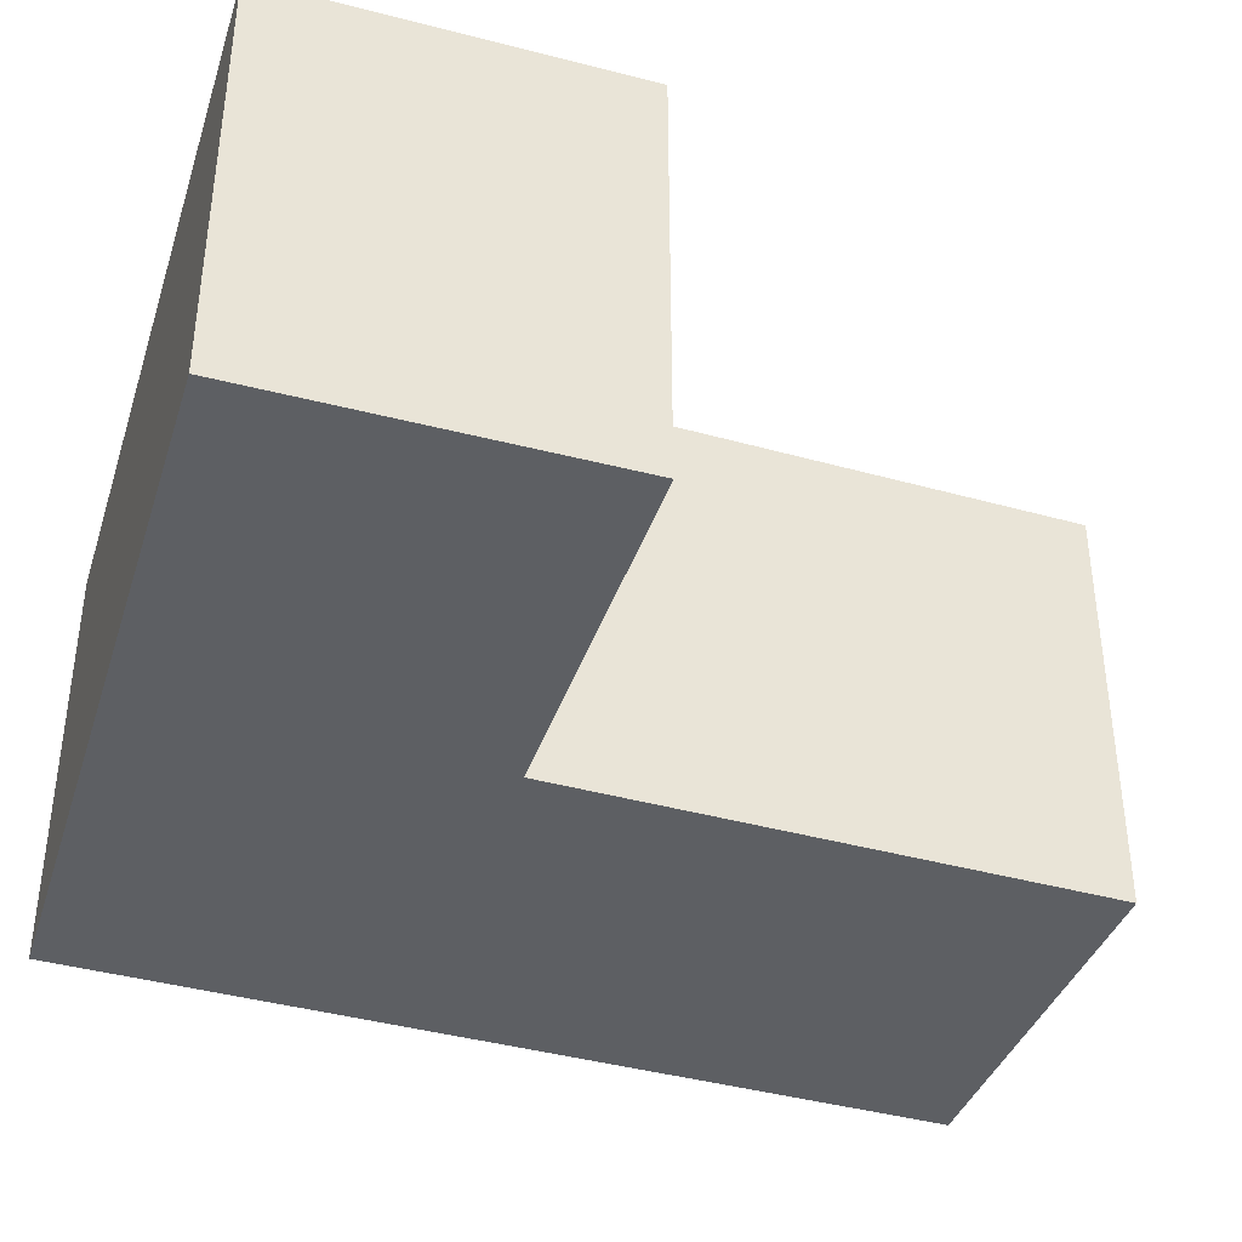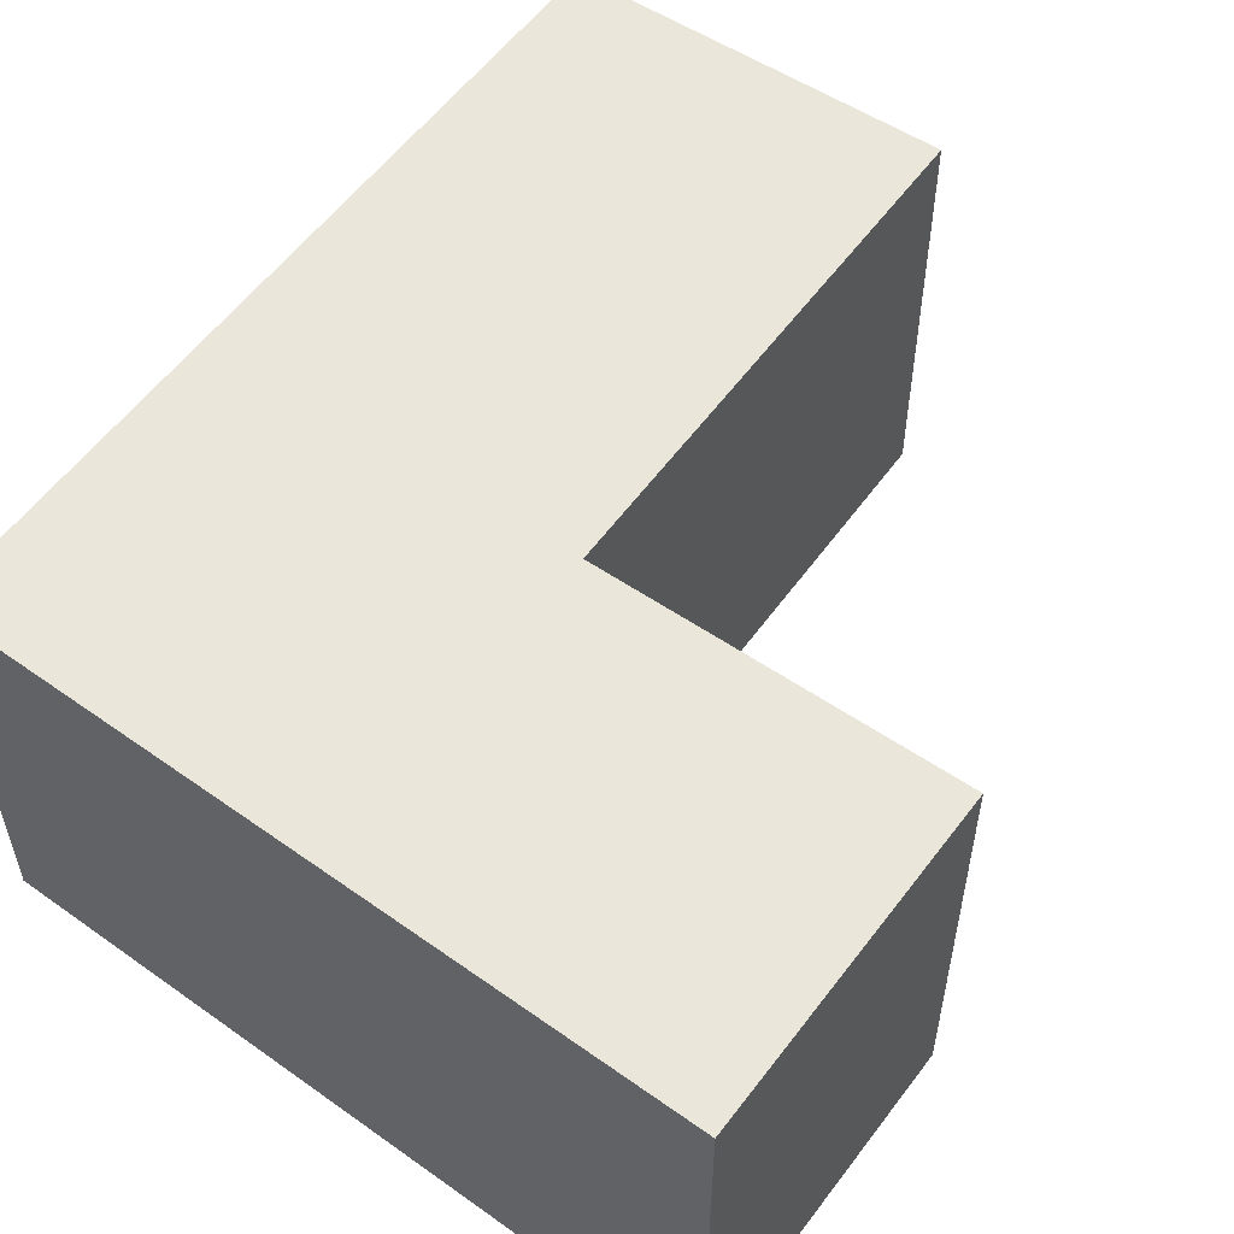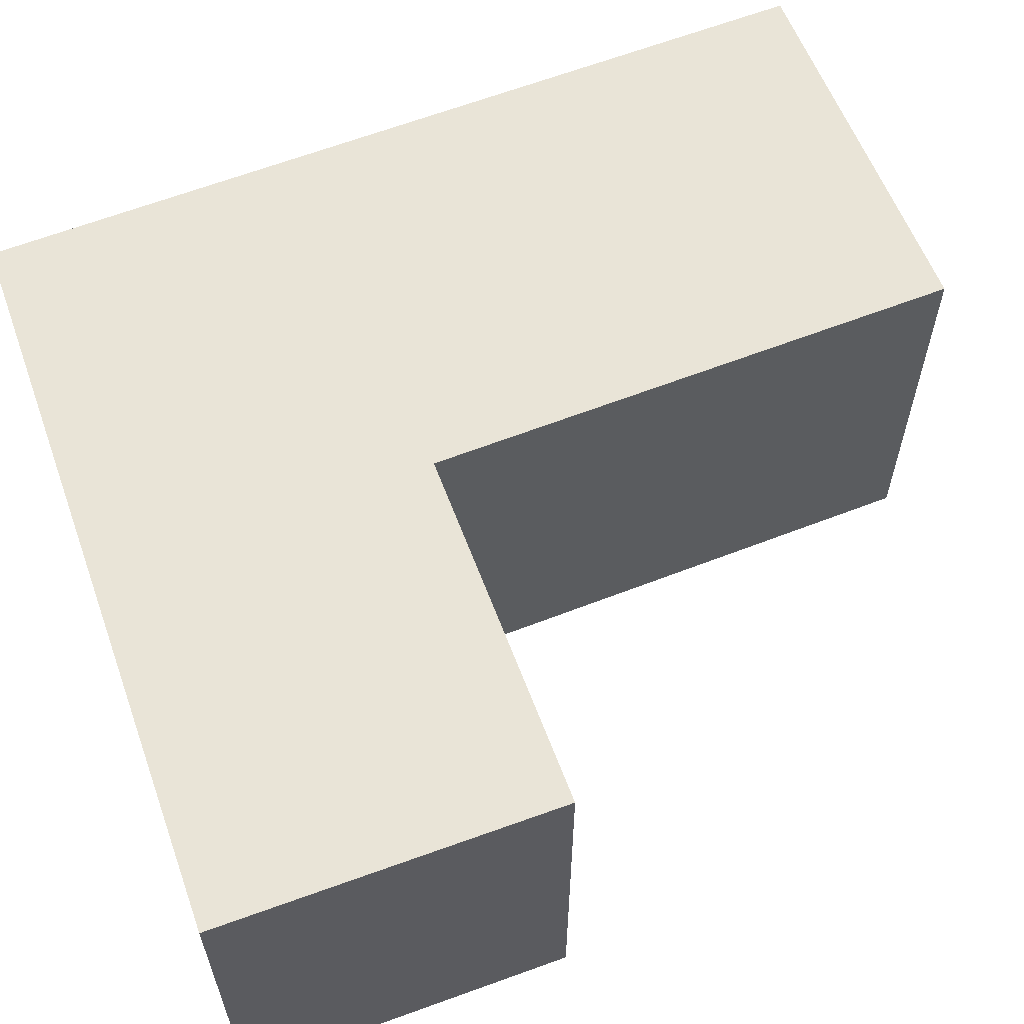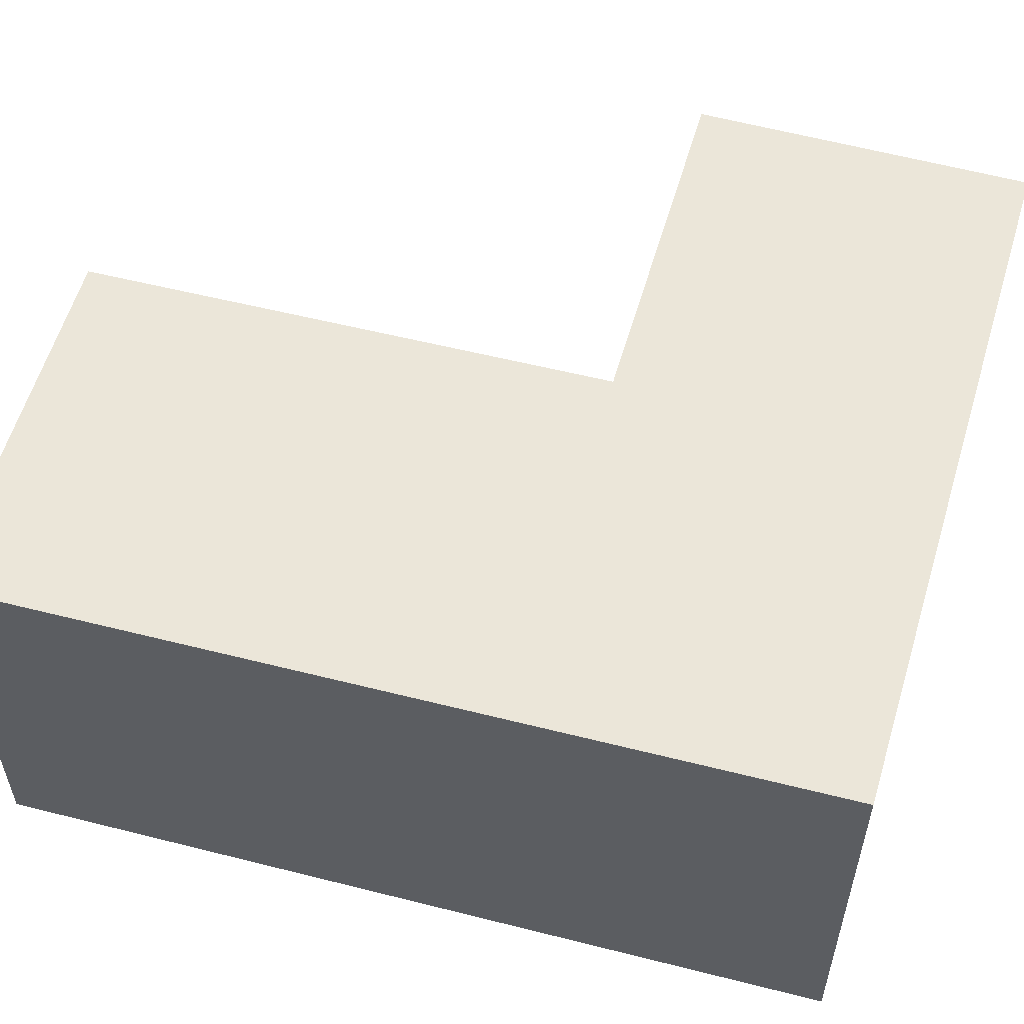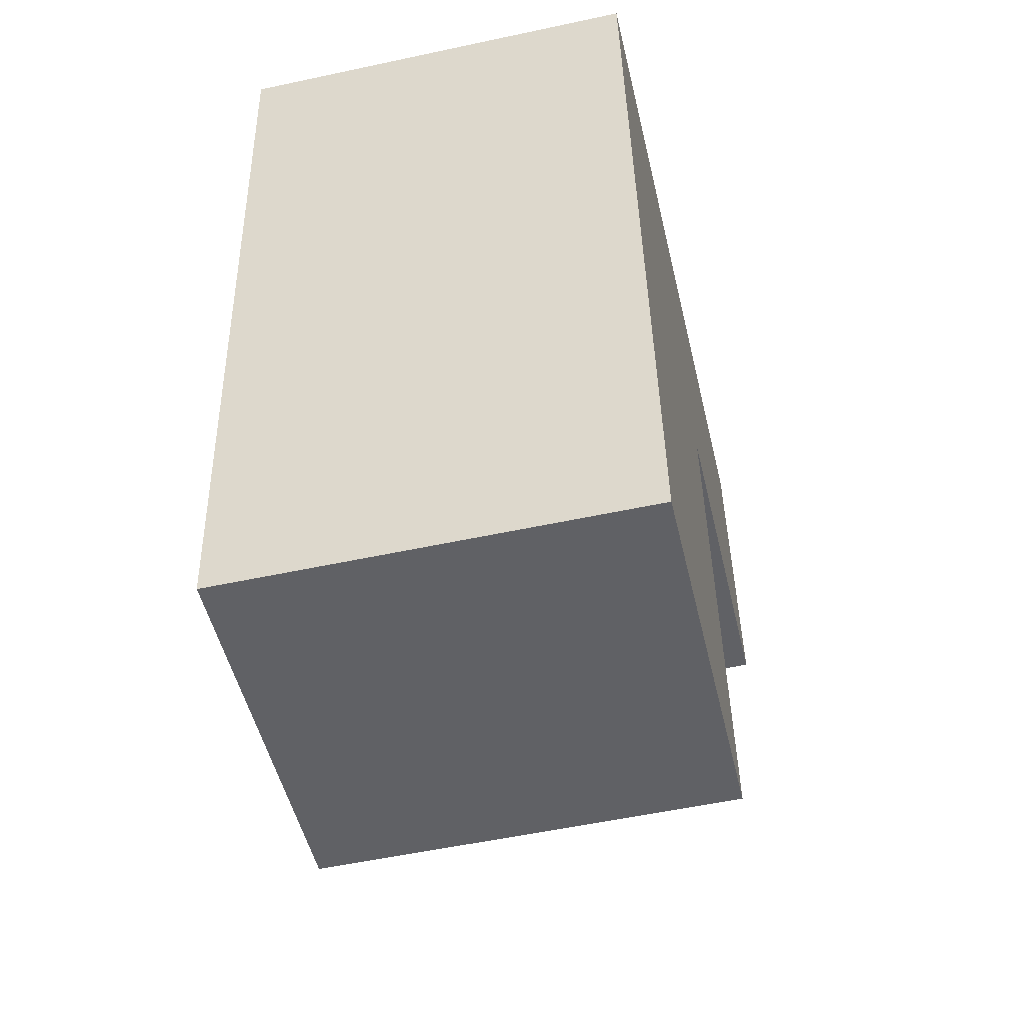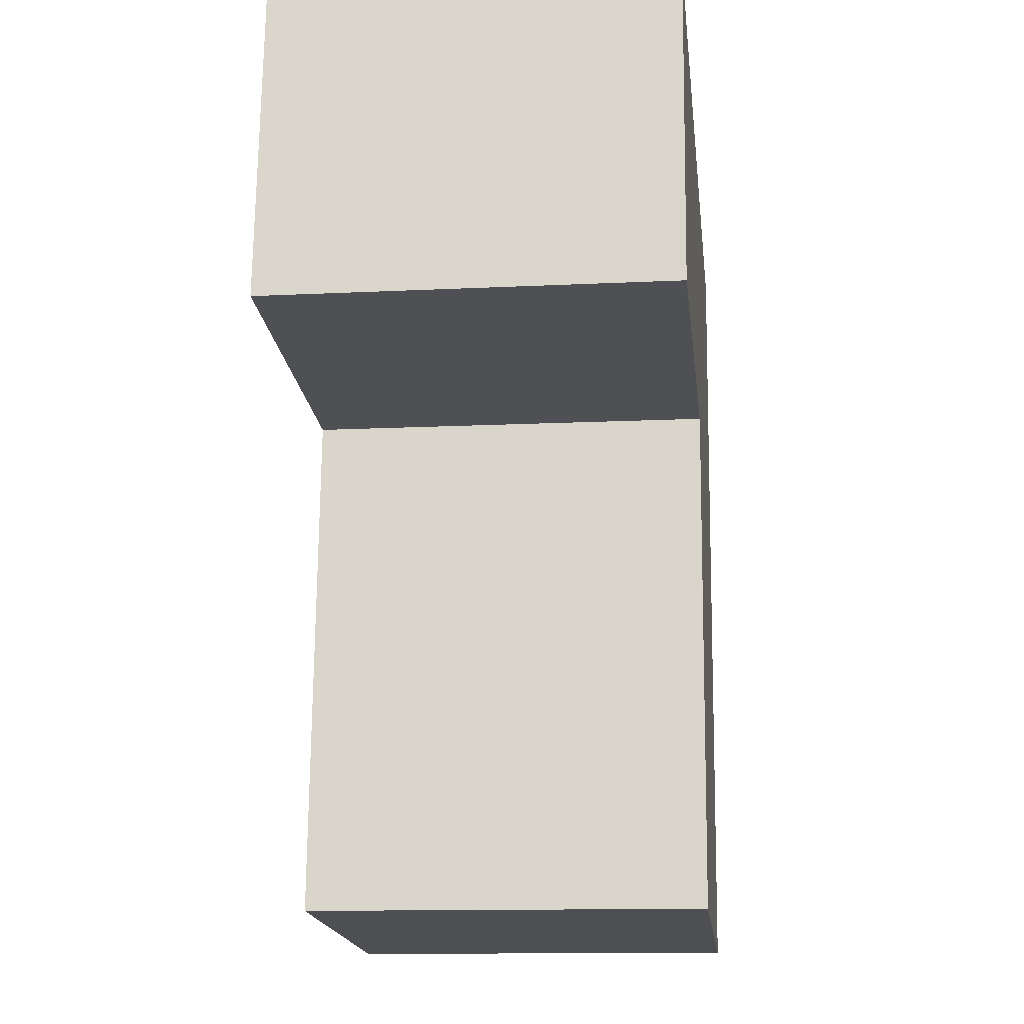
<metadata>
{"format":"obj","ext":"obj","renderer":"f3d","projection":"perspective","resolution":1024,"background":"white","views":[{"elev":-39.8,"azim":66.0,"up":"+Y"},{"elev":54.7,"azim":30.0,"up":"+Y"},{"elev":61.2,"azim":63.4,"up":"+Y"},{"elev":55.6,"azim":-80.0,"up":"+Y"},{"elev":-54.1,"azim":-77.1,"up":"+Z"},{"elev":-12.8,"azim":96.5,"up":"+Z"}]}
</metadata>
<code>
v -4.983 0.1598 -5.231
v -4.993 0.1598 -5.117
v -4.946 0.1598 -5.111
v -4.938 0.1598 -5.156
v -4.932 0.1598 -5.227
v -4.895 0.1598 -5.105
v -4.89 0.1598 -5.151
v -4.946 0.1035 -5.111
v -4.993 0.1035 -5.117
v -4.983 0.1035 -5.231
v -4.938 0.1035 -5.156
v -4.932 0.1035 -5.227
v -4.895 0.1035 -5.105
v -4.89 0.1035 -5.151
v -4.946 0.1035 -5.111
v -4.895 0.1035 -5.105
v -4.895 0.1598 -5.105
v -4.946 0.1598 -5.111
v -4.993 0.1035 -5.117
v -4.946 0.1035 -5.111
v -4.946 0.1598 -5.111
v -4.993 0.1598 -5.117
v -4.983 0.1035 -5.231
v -4.993 0.1035 -5.117
v -4.993 0.1598 -5.117
v -4.983 0.1598 -5.231
v -4.932 0.1035 -5.227
v -4.983 0.1035 -5.231
v -4.983 0.1598 -5.231
v -4.932 0.1598 -5.227
v -4.938 0.1035 -5.156
v -4.932 0.1035 -5.227
v -4.932 0.1598 -5.227
v -4.938 0.1598 -5.156
v -4.89 0.1035 -5.151
v -4.938 0.1035 -5.156
v -4.938 0.1598 -5.156
v -4.89 0.1598 -5.151
v -4.895 0.1035 -5.105
v -4.89 0.1035 -5.151
v -4.89 0.1598 -5.151
v -4.895 0.1598 -5.105
f 1 2 3
f 1 3 4
f 5 1 4
f 4 3 6
f 7 4 6
f 8 9 10
f 11 8 10
f 12 11 10
f 13 8 11
f 14 13 11
f 15 16 17
f 15 17 18
f 19 20 21
f 19 21 22
f 23 24 25
f 23 25 26
f 27 28 29
f 27 29 30
f 31 32 33
f 31 33 34
f 35 36 37
f 35 37 38
f 39 40 41
f 39 41 42

</code>
